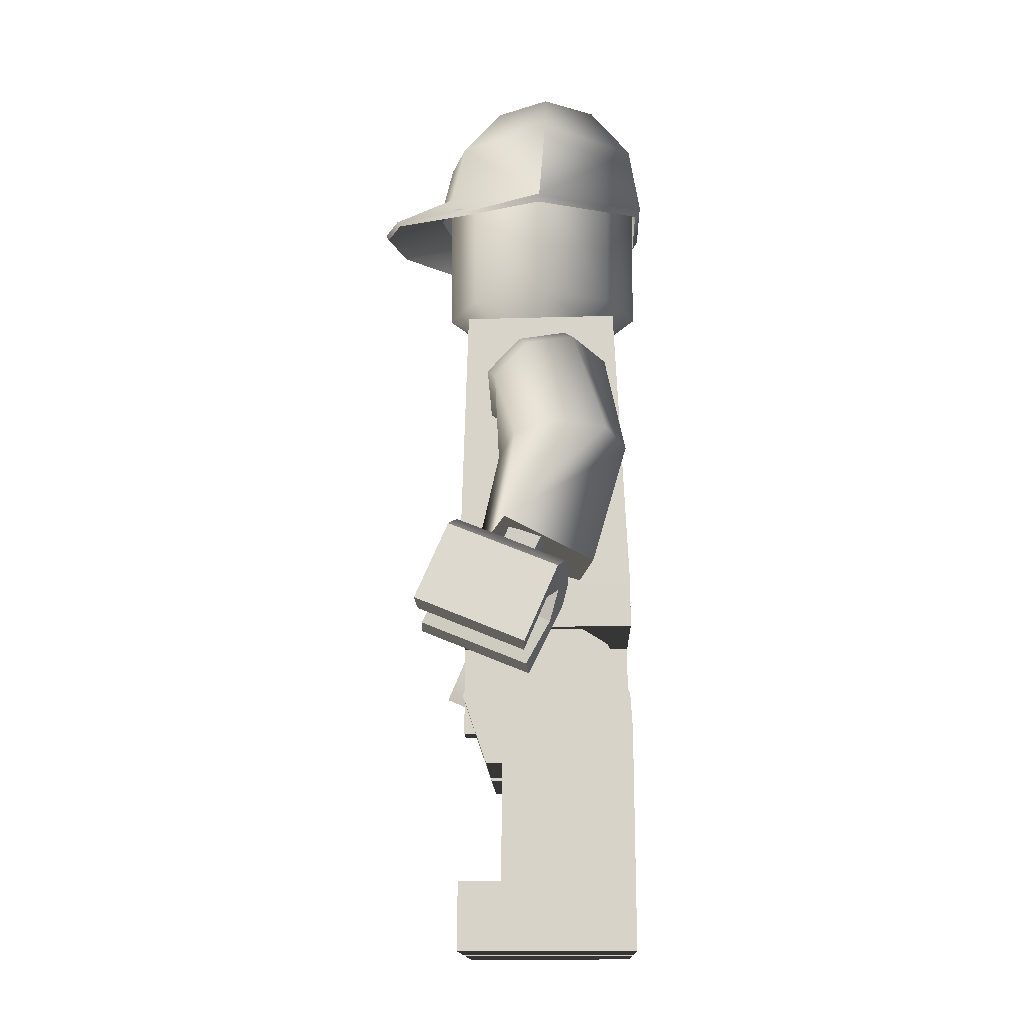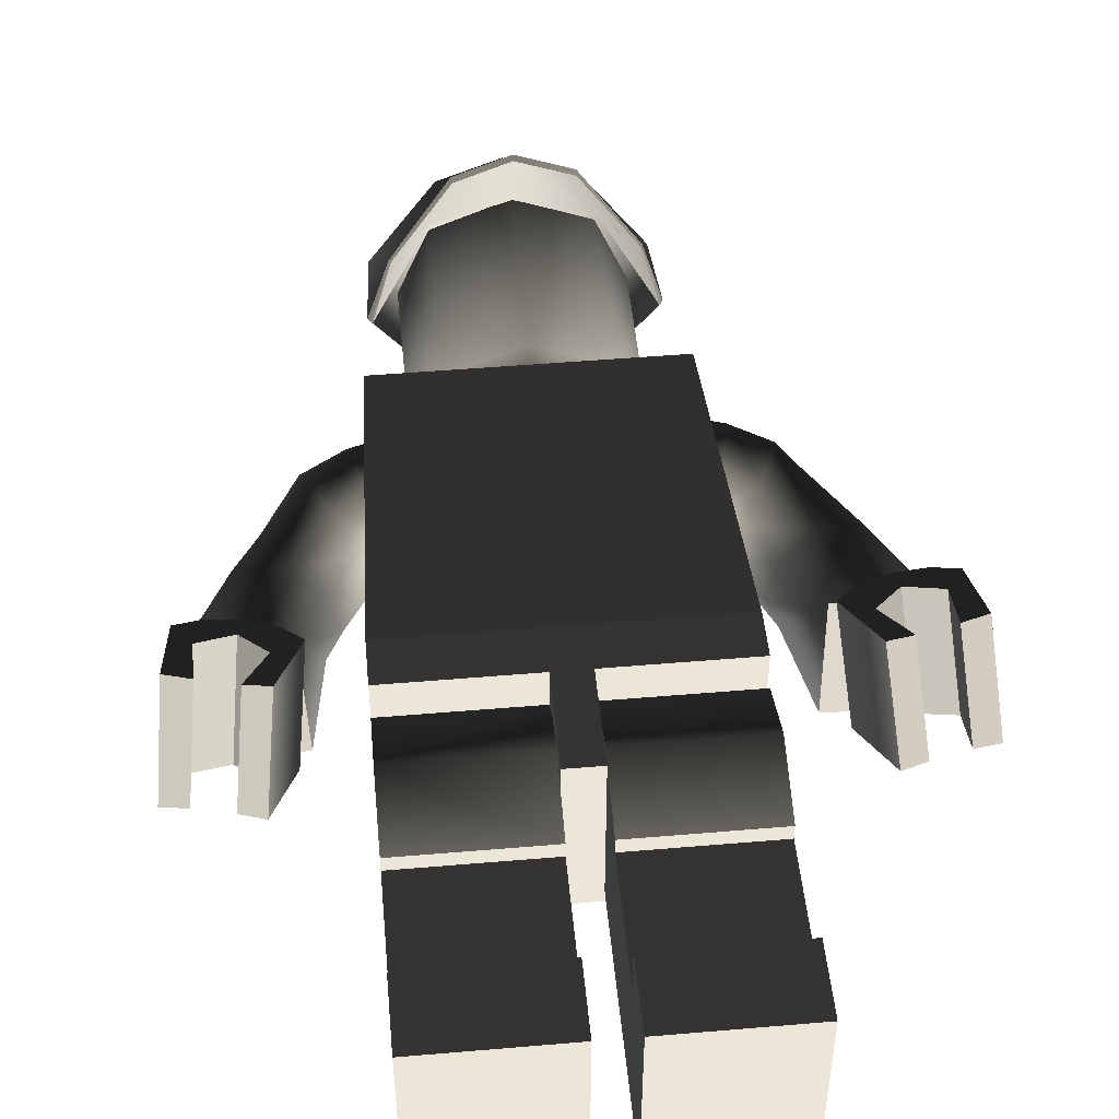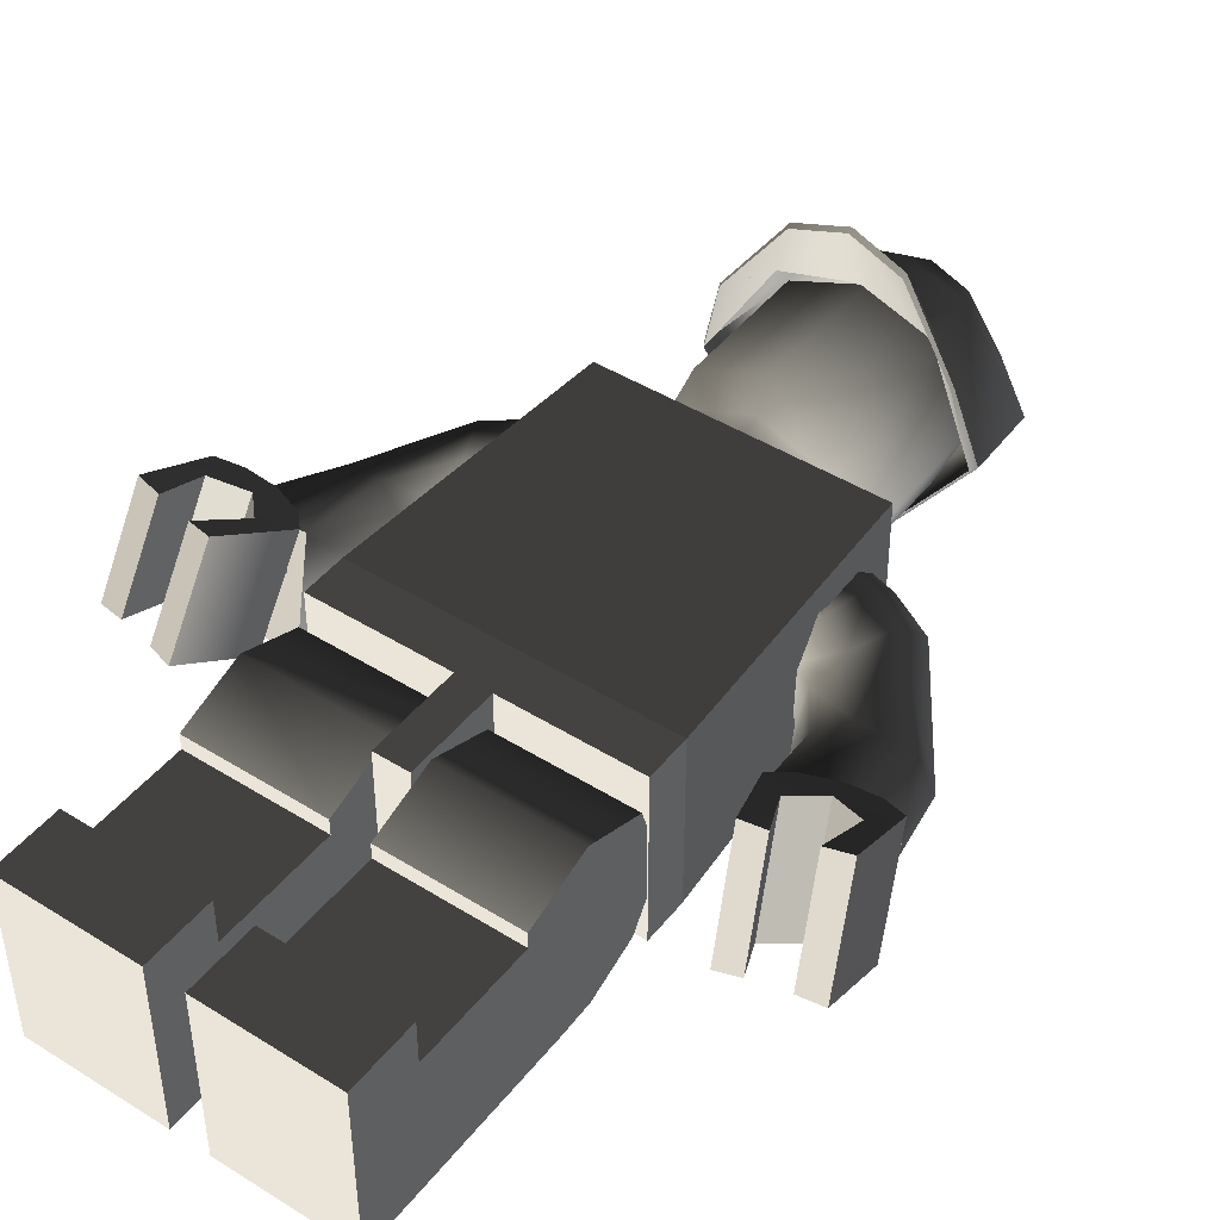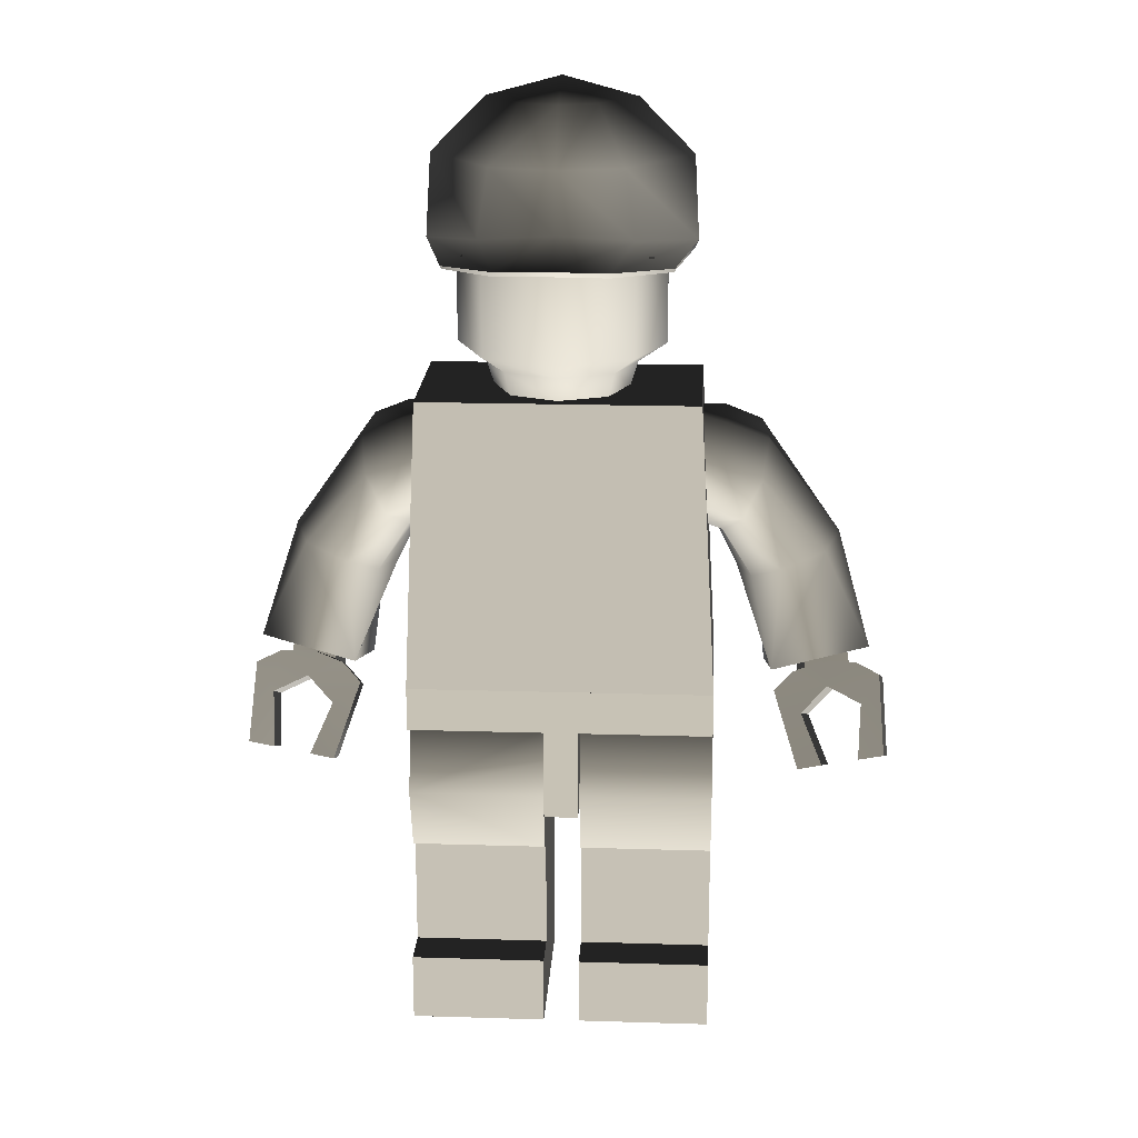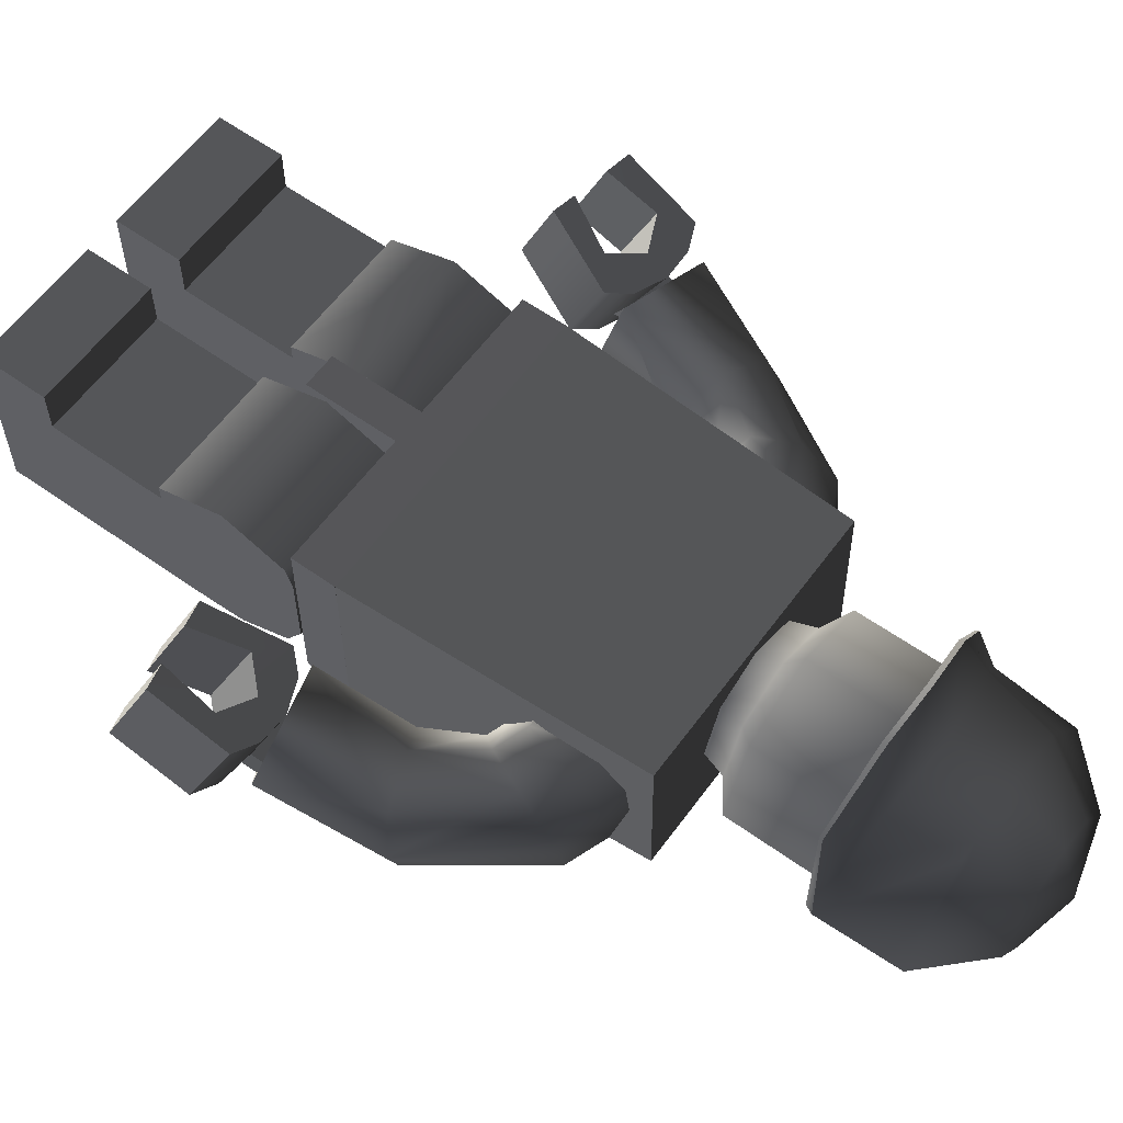
<metadata>
{"format":"obj","ext":"obj","renderer":"f3d","projection":"perspective","resolution":1024,"background":"white","views":[{"elev":-13.6,"azim":91.5,"up":"+Y"},{"elev":48.9,"azim":-5.4,"up":"+Z"},{"elev":44.9,"azim":35.9,"up":"+Z"},{"elev":19.0,"azim":3.3,"up":"+Y"},{"elev":60.0,"azim":126.1,"up":"+Z"}]}
</metadata>
<code>
v  0 18.78 1.407
v  0 18.12 1.197
v  1.303 18.12 0.6569
v  1.452 18.78 0.8056
v  -1.452 18.78 0.8056
v  -1.303 18.12 0.6569
v  -2.053 18.78 -0.6465
v  -1.843 18.12 -0.6465
v  -1.452 18.78 -2.098
v  -1.303 18.12 -1.95
v  0 18.78 -2.7
v  0 18.12 -2.49
v  1.452 18.78 -2.098
v  1.303 18.12 -1.95
v  2.053 18.78 -0.6465
v  1.843 18.12 -0.6465
v  1.99 19.29 1.344
v  0 19.29 2.168
v  -1.99 19.29 1.344
v  -2.814 19.29 -0.6465
v  -1.99 19.29 -2.636
v  0 19.29 -3.461
v  1.99 19.29 -2.636
v  2.814 19.29 -0.6465
v  2 22.97 1.353
v  0 22.97 2.181
v  -2 22.97 1.353
v  -2.828 22.97 -0.6465
v  -2 22.97 -2.646
v  0 22.97 -3.474
v  2 22.97 -2.646
v  2.828 22.97 -0.6465
o Head
g Head
f 1 2 3 4
f 5 6 2 1
f 7 8 6 5
f 9 10 8 7
f 11 12 10 9
f 13 14 12 11
f 15 16 14 13
f 4 3 16 15
f 4 17 18 1
f 1 18 19 5
f 5 19 20 7
f 7 20 21 9
f 9 21 22 11
f 11 22 23 13
f 13 23 24 15
f 15 24 17 4
f 17 25 26 18
f 18 26 27 19
f 19 27 28 20
f 20 28 29 21
f 21 29 30 22
f 22 30 31 23
f 23 31 32 24
f 24 32 25 17
v  2.818 17.76 -0.0054
v  4.401 17.46 -1.332
v  4.489 17.26 -0.0359
v  4.401 16.31 0.8744
v  4.103 15.14 0.7699
v  2.818 15.18 0.8631
v  3.814 14.44 -0.1774
v  2.818 14.54 -1.452
v  3.726 14.5 -1.473
v  3.814 15.45 -2.383
v  2.818 17.32 -2.256
v  4.103 16.62 -2.35
v  8.46 11.07 0.2758
v  7.43 10.09 -2.063
v  5.654 9.915 -1.712
v  5.78 10.66 1.122
v  5.412 17 -1.571
v  7.224 13.84 -2.449
v  7.617 13.93 -1.193
v  5.608 16.78 -0.2869
v  5.412 15.85 0.635
v  7.192 13.71 0.0352
v  5.994 13.32 0.4987
v  4.926 14.78 0.5931
v  4.4 14.2 -0.2731
v  5.218 12.95 -0.0296
v  4.085 14.28 -1.543
v  4.825 12.86 -1.285
v  5.277 13.11 -2.568
v  4.292 15.22 -2.501
v  4.939 16.4 -2.465
v  6.243 13.49 -2.995
o L_Arm1
g L_Arm1
f 33 34 35
f 33 35 36
f 33 36 37 38
f 38 37 39 40
f 40 39 41
f 40 41 42
f 43 40 42 44
f 33 43 44 34
f 45 46 47 48
f 49 50 51 52
f 53 52 51 54
f 53 54 55 56
f 57 56 55 58
f 59 57 58 60
f 60 61 62 59
f 63 62 61 64
f 49 63 64 50
f 52 53 36 35
f 56 37 36 53
f 56 57 39 37
f 39 57 59 41
f 59 62 42 41
f 44 42 62 63
f 44 63 49 34
f 52 35 34 49
f 45 51 50
f 54 51 45
f 48 55 54 45
f 58 55 48
f 60 58 48
f 61 60 48 47
f 64 61 47 46
f 45 50 64 46
v  -2.638 17.76 -0.0054
v  -4.221 17.46 -1.332
v  -4.308 17.26 -0.0359
v  -4.221 16.31 0.8744
v  -3.922 15.14 0.7699
v  -2.638 15.18 0.8631
v  -3.633 14.44 -0.1774
v  -2.638 14.54 -1.452
v  -3.546 14.5 -1.473
v  -3.633 15.45 -2.383
v  -2.638 17.32 -2.256
v  -3.922 16.62 -2.35
v  -8.279 11.07 0.2758
v  -7.249 10.09 -2.063
v  -5.473 9.915 -1.712
v  -5.6 10.66 1.122
v  -5.231 17 -1.571
v  -7.043 13.84 -2.449
v  -7.436 13.93 -1.193
v  -5.428 16.78 -0.2869
v  -5.231 15.85 0.635
v  -7.011 13.71 0.0352
v  -5.813 13.32 0.4987
v  -4.746 14.78 0.5931
v  -4.22 14.2 -0.2731
v  -5.037 12.95 -0.0296
v  -3.904 14.28 -1.543
v  -4.644 12.86 -1.285
v  -5.096 13.11 -2.568
v  -4.112 15.22 -2.501
v  -4.758 16.4 -2.465
v  -6.063 13.49 -2.995
o R_Arm2
g R_Arm2
f 65 66 67
f 65 67 68
f 65 68 69 70
f 70 69 71 72
f 72 71 73
f 72 73 74
f 75 72 74 76
f 65 75 76 66
f 77 78 79 80
f 81 82 83 84
f 85 84 83 86
f 85 86 87 88
f 89 88 87 90
f 91 89 90 92
f 92 93 94 91
f 95 94 93 96
f 81 95 96 82
f 84 85 68 67
f 88 69 68 85
f 88 89 71 69
f 71 89 91 73
f 91 94 74 73
f 76 74 94 95
f 76 95 81 66
f 84 67 66 81
f 77 83 82
f 86 83 77
f 80 87 86 77
f 90 87 80
f 92 90 80
f 93 92 80 79
f 96 93 79 78
f 77 82 96 78
v  0.5896 1.881 0.4749
v  4.245 1.881 0.4749
v  4.245 5.08 0.4626
v  0.5896 5.08 0.4626
v  4.245 0 -3.194
v  4.245 6.028 -3.155
v  0.5896 6.028 -3.155
v  0.5896 0 -3.194
v  4.247 8.823 0.319
v  0.6321 8.823 0.319
v  0.5896 8.646 0.8996
v  4.245 8.646 0.8996
v  0.5896 5.08 0.8996
v  4.245 5.08 0.8996
v  4.245 6.948 1.549
v  4.245 6.987 -3.096
v  4.245 0 1.669
v  0.5896 0 1.669
v  4.245 1.881 1.662
v  0.5896 1.881 1.662
v  0.5896 6.948 1.549
v  0.5896 6.987 -3.096
v  0.5896 8.375 -2.491
v  4.245 8.375 -2.491
v  0.5896 8.824 -1.773
v  4.245 8.824 -1.773
o L_Leg
g L_Leg
f 97 98 99 100
f 98 101 102 99
f 97 100 103 104
f 105 106 107 108
f 100 109 103
f 99 110 109 100
f 111 110 102 112
f 98 113 101
f 114 97 104
f 113 115 116 114
f 116 115 98 97
f 97 114 116
f 113 98 115
f 107 117 111 108
f 117 107 106
f 112 118 119 120
f 105 108 111
f 117 109 110 111
f 118 103 109 117
f 103 118 112 102
f 121 122 120 119
f 118 121 119
f 122 112 120
f 105 122 121 106
f 106 121 118 117
f 101 104 103 102
f 110 99 102
f 105 111 112 122
f 101 113 114 104
v  4.234 10.1 1.681
v  3.785 18.11 1.456
v  -3.791 18.11 1.456
v  -4.137 10.1 1.681
v  3.785 18.18 -2.741
v  -3.791 18.18 -2.741
v  4.234 10.1 -3.135
v  -4.137 10.1 -3.135
o Body
g Body
f 123 124 125 126
f 124 127 128 125
f 127 129 130 128
f 127 124 123 129
f 128 130 126 125
v  -4.137 8.887 1.681
v  -0.3807 8.887 1.681
v  -4.137 10.1 1.681
v  -4.137 10.1 -3.135
v  -0.3807 8.887 -3.135
v  -4.137 8.887 -3.135
v  4.236 10.1 1.681
v  4.236 8.887 1.681
v  4.236 8.887 -3.135
v  4.236 10.1 -3.135
v  0.5585 8.887 1.681
v  0.5585 8.887 -3.135
v  0.5585 6.364 -3.135
v  0.5585 6.364 1.681
v  -0.3807 6.364 1.681
v  -0.3807 6.364 -3.135
o Belt
g Belt
f 131 132 133
f 134 135 136
f 136 135 132 131
f 137 138 139 140
f 133 134 136 131
f 132 141 137 133
f 142 135 134 140
f 143 144 145 146
f 141 138 137
f 142 140 139
f 142 139 138 141
f 132 135 146 145
f 146 135 142 143
f 143 142 141 144
f 144 141 132 145
v  -0.4088 1.881 0.4749
v  -4.138 1.881 0.4749
v  -4.138 5.08 0.4626
v  -0.4088 5.08 0.4626
v  -4.138 0 -3.194
v  -4.138 6.028 -3.155
v  -0.4088 6.028 -3.155
v  -0.4088 0 -3.194
v  -4.138 8.823 0.319
v  -0.4514 8.823 0.319
v  -0.4088 8.646 0.8996
v  -4.138 8.646 0.8996
v  -0.4088 5.08 0.8996
v  -4.138 5.08 0.8996
v  -4.138 0 1.669
v  -0.4088 0 1.669
v  -4.138 1.881 1.662
v  -0.4088 1.881 1.662
v  -0.4088 6.948 1.549
v  -4.138 6.948 1.549
v  -0.4088 7.892 1.416
v  -0.4088 6.987 -3.096
v  -0.4088 8.375 -2.491
v  -4.138 8.375 -2.491
v  -4.138 6.987 -3.096
v  -4.138 8.824 -1.773
v  -0.4088 8.824 -1.773
o R_Leg
g R_Leg
f 147 148 149 150
f 148 151 152 149
f 147 150 153 154
f 155 156 157 158
f 150 159 153
f 149 160 159 150
f 148 161 151
f 162 147 154
f 163 164 162 161
f 163 148 147 164
f 147 162 164
f 161 148 163
f 165 166 167
f 165 167 168
f 157 167 166 158
f 167 157 156
f 169 170 171 168
f 155 158 166
f 159 160 166 165
f 153 159 165 168
f 153 168 171 152
f 152 171 166 149
f 172 170 169 173
f 168 173 169
f 172 171 170
f 149 166 160
f 166 171 172 155
f 155 172 173 156
f 156 173 168 167
f 151 154 153 152
f 151 161 162 154
v  -1.45 22.45 -3.675
v  -1.405 24.31 -3.349
v  1.405 24.31 -3.349
v  1.451 22.45 -3.676
v  -3.61 22.09 -0.6104
v  -3.482 24.31 -0.7887
v  -2.01 22.54 2.084
v  -1.741 24.31 1.699
v  0.0002 22.74 2.552
v  0.0002 24.31 2.167
v  1.741 24.31 1.699
v  2.01 22.54 2.084
v  3.611 22.09 -0.6108
v  3.482 24.31 -0.7887
v  -1.005 25.78 -2.225
v  1.005 25.78 -2.225
v  -2.01 25.78 -0.7887
v  -1.005 25.78 0.6477
v  0 25.78 1.045
v  2.01 25.78 -0.7887
v  1.005 25.78 0.6477
v  0 26.32 -0.7887
v  -3.014 21.76 1.589
v  -2.966 21.68 1.585
v  -1.438 21.93 3.71
v  -1.461 22.06 3.784
v  -1.404 22.19 -3.528
v  -3.486 21.89 -0.5662
v  1.422 22.18 -3.528
v  3.509 21.87 -0.5767
v  1.461 22.06 3.784
v  1.461 21.93 3.705
v  2.984 21.66 1.575
v  3.017 21.76 1.588
v  0 22.04 4.173
v  0 22.18 4.253
v  -1.979 22.41 2.01
v  2.01 22.4 2.004
v  0.0002 22.61 2.472
o Bandana
g Bandana
f 174 175 176 177
f 178 179 175 174
f 180 181 179 178
f 182 183 181 180
f 184 185 186 187
f 176 187 186 177
f 176 175 188 189
f 190 188 175 179
f 191 190 179 181
f 192 191 181 183
f 187 193 194 184
f 189 193 187 176
f 189 188 195
f 188 190 195
f 190 191 195
f 192 194 195 191
f 194 193 195
f 193 189 195
f 196 197 198 199
f 178 174 200 201
f 177 202 200 174
f 186 203 202 177
f 204 205 206 207
f 185 184 183 182
f 194 192 183 184
f 199 198 208 209
f 209 208 205 204
f 178 196 199 180
f 178 201 197 196
f 197 201 210 198
f 204 207 186 185
f 211 203 206 205
f 207 206 203 186
f 199 209 182 180
f 210 212 208 198
f 209 204 185 182
f 208 212 211 205
v  -6.047 8.359 2.533
v  -6.692 8.482 2.514
v  -7.038 7.302 -0.2706
v  -6.404 7.144 -0.334
v  -7.659 8.686 2.552
v  -8.329 8.838 2.604
v  -8.673 7.62 -0.2629
v  -7.999 7.504 -0.232
v  -6.803 10.46 1.739
v  -6.12 9.746 1.935
v  -5.388 10.26 1.647
v  -5.857 10.76 1.492
v  -7.152 9.244 -1.128
v  -6.471 8.543 -0.9011
v  -6.208 9.539 -1.374
v  -5.743 9.043 -1.219
v  -6.051 10.08 -0.0959
v  -8.188 10.83 1.739
v  -7.712 10.08 1.999
v  -8.054 8.878 -0.8368
v  -8.531 9.62 -1.128
v  -7.055 9.882 -1.418
v  -7.889 9.882 -1.317
v  -7.466 10.28 -0.5095
v  -6.96 10.21 -0.6396
v  -6.706 11.1 1.449
v  -7.543 11.1 1.55
v  -7.734 10.43 -0.0271
v  -6.376 10.06 -0.532
v  -6.28 10.41 0.2854
v  -6.831 10.51 0.2925
v  -7.463 10.62 0.3004
v  -6.111 11.39 -0.1501
v  -6.206 11.04 -0.9676
v  -6.791 11.19 -1.075
v  -7.296 11.26 -0.945
v  -7.293 11.6 -0.1349
v  -6.662 11.49 -0.143
o right_hand
g right_hand
f 213 214 215 216
f 217 218 219 220
f 221 222 223 224
f 221 225 226 222
f 225 227 228 226
f 227 229 224 223
f 228 227 223
f 230 218 231
f 232 219 233
f 218 230 233 219
f 234 235 236 237
f 225 235 234
f 238 239 221
f 225 234 227
f 224 238 221
f 233 230 239 235
f 235 239 240
f 225 232 233 235
f 221 231 232 225
f 231 221 239 230
f 218 217 231
f 232 220 219
f 220 232 231 217
f 222 213 223
f 228 223 213 216
f 226 228 216
f 214 213 222
f 215 226 216
f 222 226 215 214
f 227 241 229
f 242 243 238 224
f 240 239 244
f 229 242 224
f 244 239 238 243
f 237 241 227 234
f 235 240 236
f 245 242 229 241
f 246 245 241
f 237 247 246 241
f 236 240 244 248
f 249 248 244
f 236 248 247 237
f 243 242 245 250
f 249 244 243 250
v  7.503 7.302 -0.2706
v  7.156 8.482 2.514
v  6.511 8.359 2.533
v  6.868 7.144 -0.334
v  9.137 7.62 -0.2629
v  8.793 8.838 2.604
v  8.124 8.686 2.552
v  8.464 7.504 -0.232
v  7.268 10.46 1.739
v  6.321 10.76 1.492
v  5.853 10.26 1.647
v  6.585 9.746 1.935
v  7.616 9.244 -1.128
v  6.936 8.543 -0.9011
v  6.207 9.043 -1.219
v  6.673 9.539 -1.374
v  6.516 10.08 -0.0959
v  8.652 10.83 1.739
v  8.176 10.08 1.999
v  8.519 8.878 -0.8368
v  8.996 9.62 -1.128
v  7.52 9.882 -1.418
v  7.425 10.21 -0.6396
v  7.931 10.28 -0.5095
v  8.354 9.882 -1.317
v  7.171 11.1 1.449
v  8.008 11.1 1.55
v  8.198 10.43 -0.0271
v  6.841 10.06 -0.532
v  7.296 10.51 0.2925
v  6.745 10.41 0.2854
v  7.927 10.62 0.3004
v  6.671 11.04 -0.9676
v  6.575 11.39 -0.1501
v  7.255 11.19 -1.075
v  7.757 11.6 -0.1349
v  7.761 11.26 -0.945
v  7.126 11.49 -0.143
o lleft_hand
g lleft_hand
f 251 252 253 254
f 255 256 257 258
f 259 260 261 262
f 263 259 262 264
f 265 266 263 264
f 265 261 260 267
f 265 267 266
f 268 269 256
f 270 271 255
f 271 268 256 255
f 272 273 274 275
f 263 272 275
f 276 259 277
f 263 266 272
f 260 259 276
f 277 268 271 278
f 275 278 271
f 270 263 275 271
f 270 269 259 263
f 269 268 277 259
f 256 269 257
f 270 255 258
f 269 270 258 257
f 262 261 253
f 253 261 265 254
f 264 254 265
f 252 262 253
f 251 254 264
f 251 264 262 252
f 266 267 279
f 260 276 280 281
f 278 282 277
f 267 260 281
f 276 277 282 280
f 272 266 279 273
f 275 274 278
f 283 279 267 281
f 283 281 284
f 273 279 283 285
f 282 278 274 286
f 286 274 287
f 274 273 285 287
f 284 281 280 288
f 286 288 280 282

</code>
